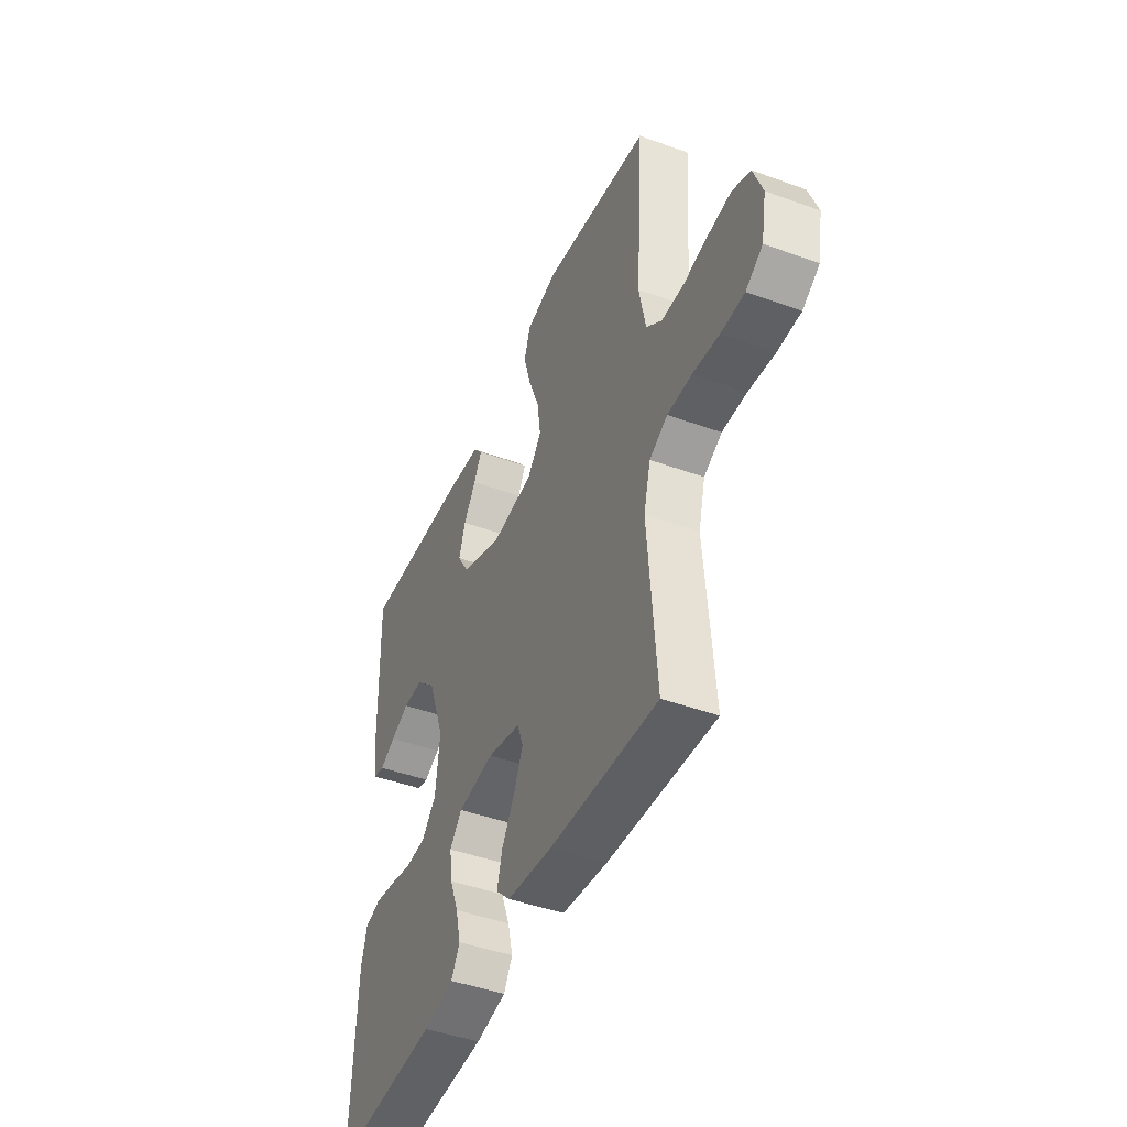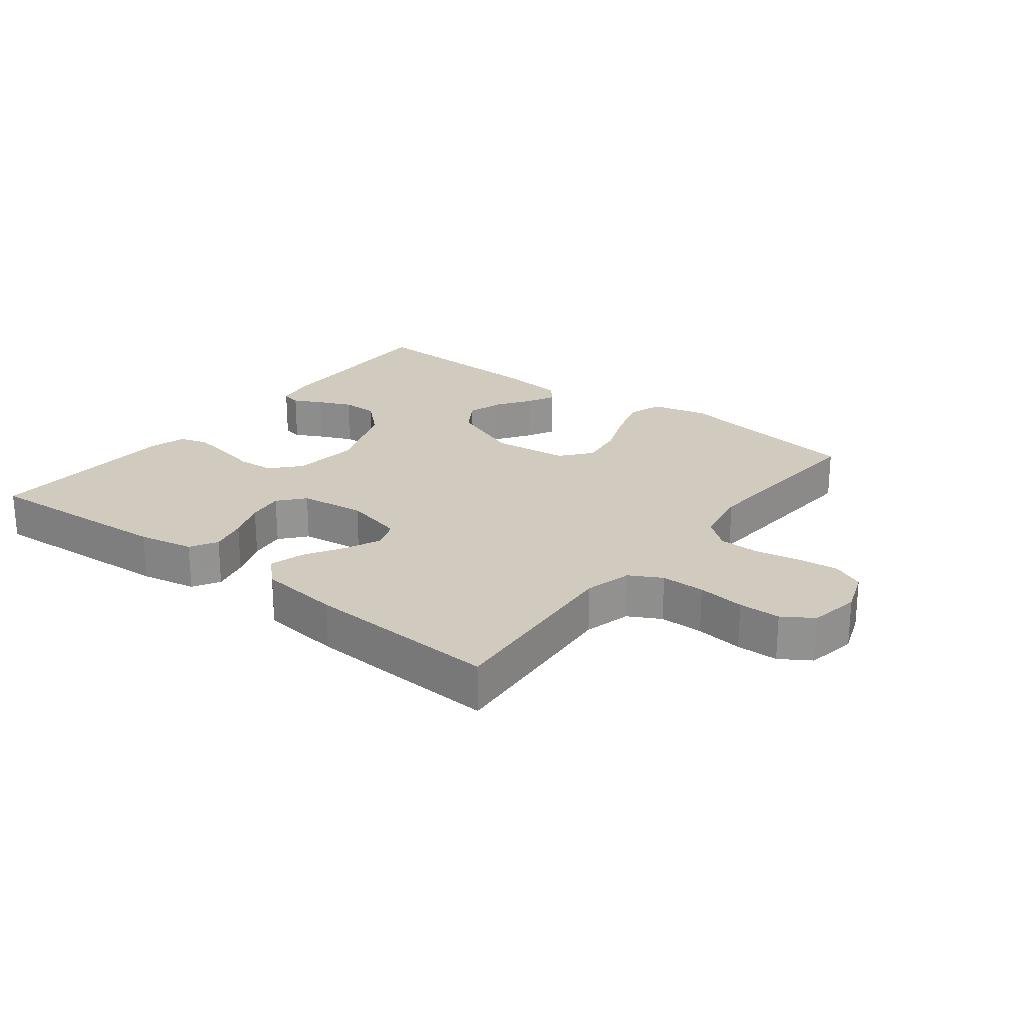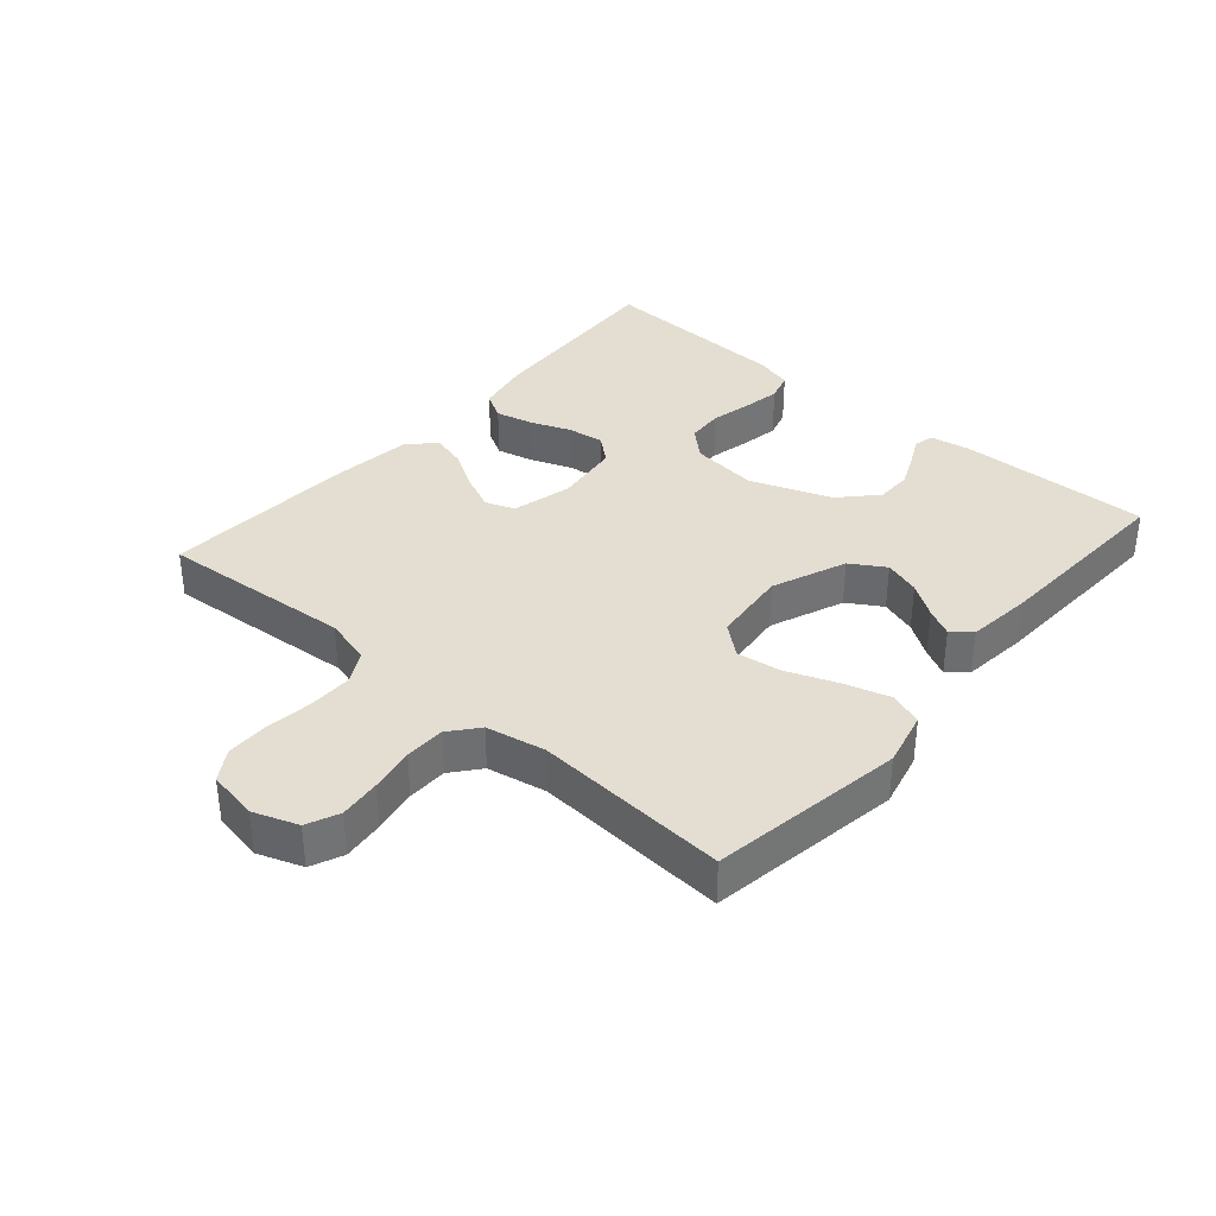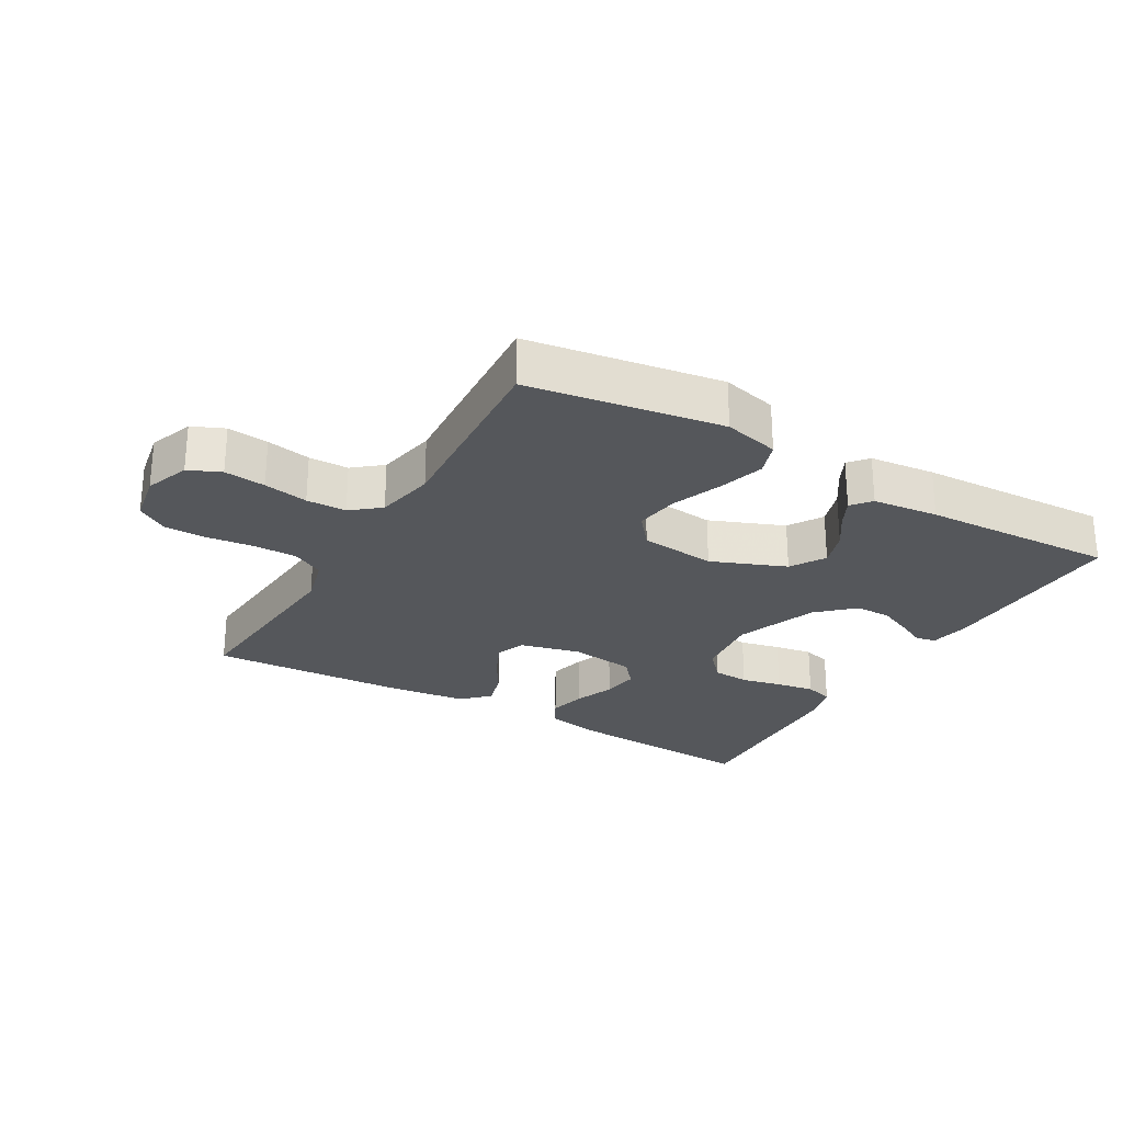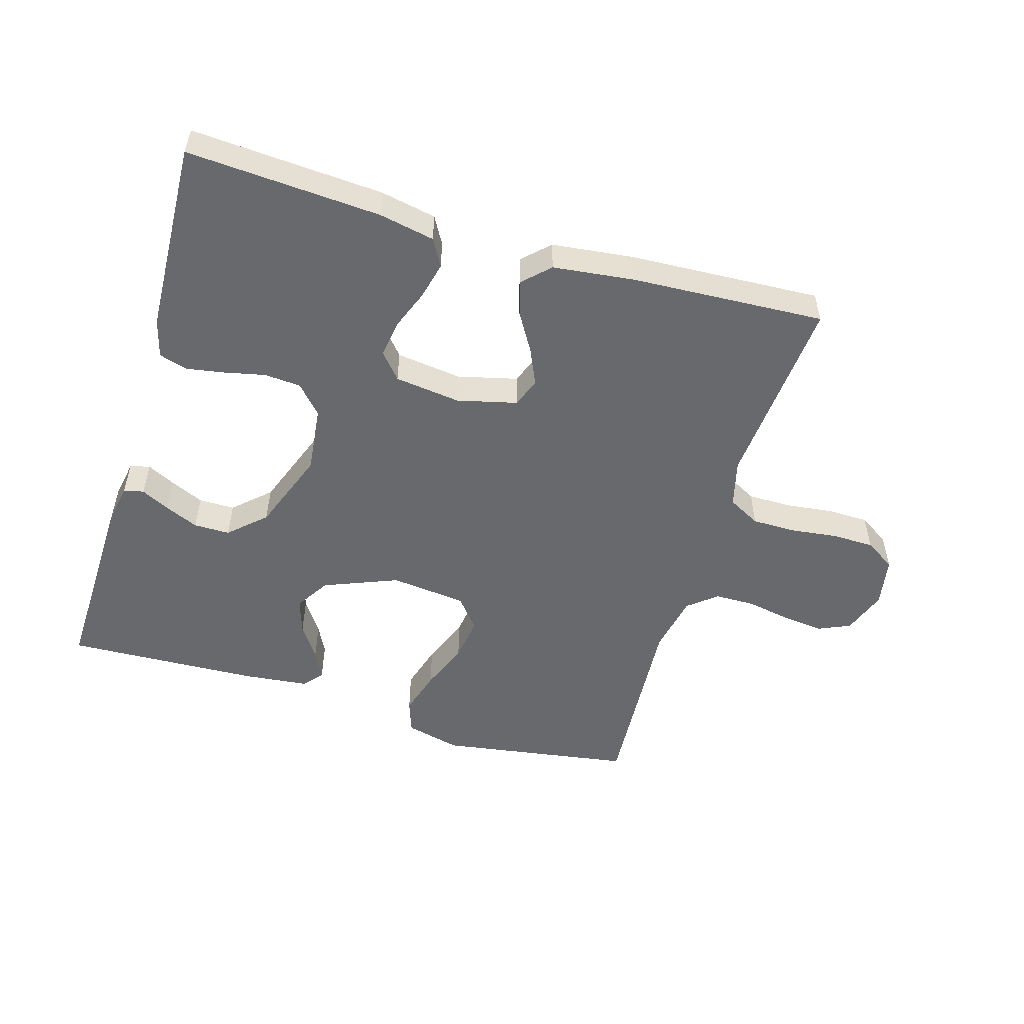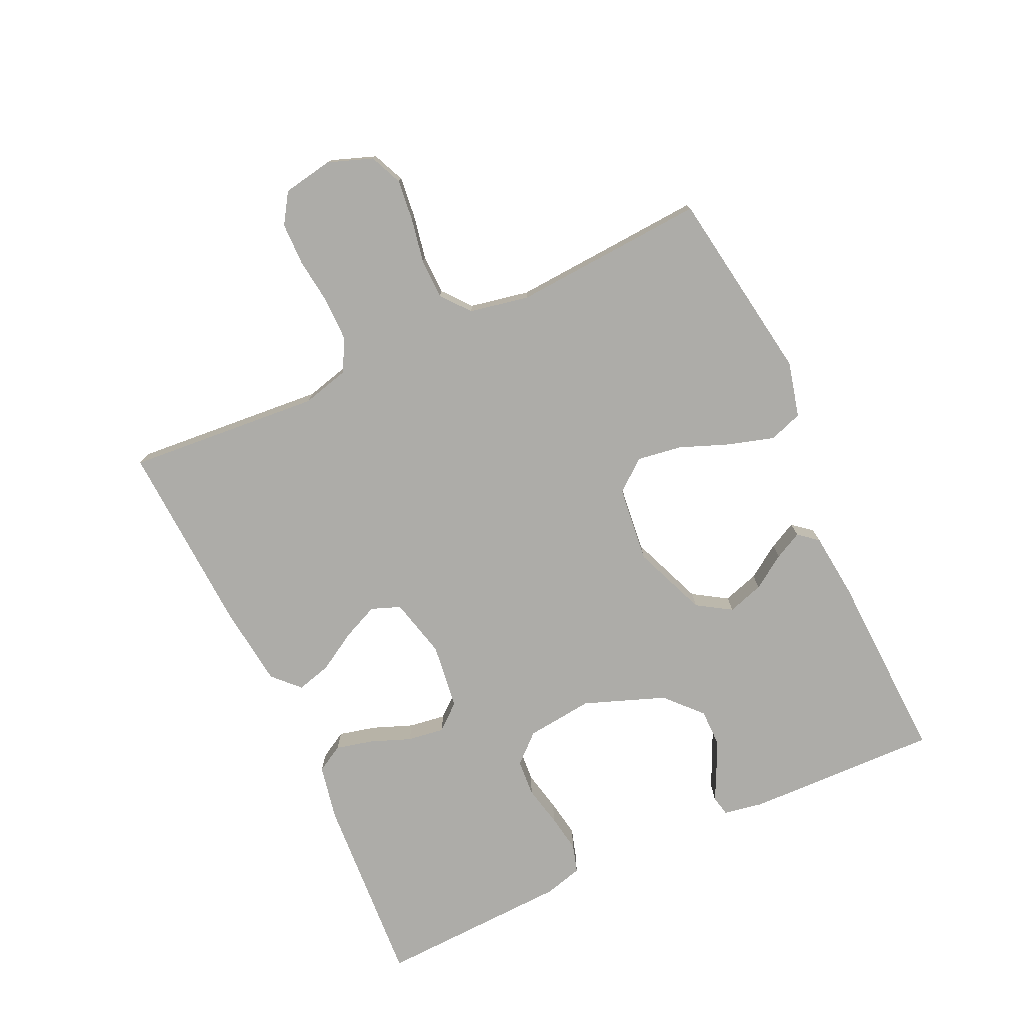
<metadata>
{"format":"obj","ext":"obj","renderer":"f3d","projection":"perspective","resolution":1024,"background":"white","views":[{"elev":-44.4,"azim":-113.0,"up":"+Z"},{"elev":23.3,"azim":-142.3,"up":"+Y"},{"elev":36.0,"azim":-49.0,"up":"+Y"},{"elev":-26.4,"azim":-30.1,"up":"+Y"},{"elev":-52.7,"azim":163.4,"up":"+Y"},{"elev":-76.7,"azim":-65.2,"up":"+Y"}]}
</metadata>
<code>
v -0.5 0.07 0.5
v -0.2 0.07 0.547
v -0.114 0.07 0.526
v -0.096 0.07 0.474
v -0.117 0.07 0.403
v -0.147 0.07 0.326
v -0.157 0.07 0.257
v -0.118 0.07 0.209
v 0 0.07 0.196
v 0.115 0.07 0.242
v 0.148 0.07 0.295
v 0.13 0.07 0.351
v 0.095 0.07 0.403
v 0.073 0.07 0.446
v 0.098 0.07 0.476
v 0.2 0.07 0.487
v 0.5 0.07 0.5
v 0.492 0.07 0.2
v 0.481 0.07 0.139
v 0.45 0.07 0.132
v 0.406 0.07 0.154
v 0.354 0.07 0.177
v 0.298 0.07 0.177
v 0.243 0.07 0.126
v 0.196 0.07 0
v 0.208 0.07 -0.104
v 0.248 0.07 -0.148
v 0.305 0.07 -0.152
v 0.368 0.07 -0.138
v 0.427 0.07 -0.128
v 0.471 0.07 -0.141
v 0.487 0.07 -0.2
v 0.5 0.07 -0.5
v 0.2 0.07 -0.481
v 0.114 0.07 -0.464
v 0.09 0.07 -0.422
v 0.104 0.07 -0.364
v 0.128 0.07 -0.302
v 0.136 0.07 -0.245
v 0.102 0.07 -0.205
v 0 0.07 -0.192
v -0.093 0.07 -0.215
v -0.11 0.07 -0.26
v -0.085 0.07 -0.316
v -0.049 0.07 -0.376
v -0.034 0.07 -0.43
v -0.074 0.07 -0.469
v -0.2 0.07 -0.484
v -0.5 0.07 -0.5
v -0.476 0.07 -0.2
v -0.495 0.07 -0.127
v -0.545 0.07 -0.1
v -0.613 0.07 -0.1
v -0.686 0.07 -0.109
v -0.751 0.07 -0.108
v -0.798 0.07 -0.078
v -0.812 0.07 0
v -0.787 0.07 0.069
v -0.737 0.07 0.091
v -0.673 0.07 0.084
v -0.604 0.07 0.071
v -0.542 0.07 0.072
v -0.498 0.07 0.108
v -0.48 0.07 0.2
v -0.5 0 0.5
v -0.2 0 0.547
v -0.114 0 0.526
v -0.096 0 0.474
v -0.117 0 0.403
v -0.147 0 0.326
v -0.157 0 0.257
v -0.118 0 0.209
v 0 0 0.196
v 0.115 0 0.242
v 0.148 0 0.295
v 0.13 0 0.351
v 0.095 0 0.403
v 0.073 0 0.446
v 0.098 0 0.476
v 0.2 0 0.487
v 0.5 0 0.5
v 0.492 0 0.2
v 0.481 0 0.139
v 0.45 0 0.132
v 0.406 0 0.154
v 0.354 0 0.177
v 0.298 0 0.177
v 0.243 0 0.126
v 0.196 0 0
v 0.208 0 -0.104
v 0.248 0 -0.148
v 0.305 0 -0.152
v 0.368 0 -0.138
v 0.427 0 -0.128
v 0.471 0 -0.141
v 0.487 0 -0.2
v 0.5 0 -0.5
v 0.2 0 -0.481
v 0.114 0 -0.464
v 0.09 0 -0.422
v 0.104 0 -0.364
v 0.128 0 -0.302
v 0.136 0 -0.245
v 0.102 0 -0.205
v 0 0 -0.192
v -0.093 0 -0.215
v -0.11 0 -0.26
v -0.085 0 -0.316
v -0.049 0 -0.376
v -0.034 0 -0.43
v -0.074 0 -0.469
v -0.2 0 -0.484
v -0.5 0 -0.5
v -0.476 0 -0.2
v -0.495 0 -0.127
v -0.545 0 -0.1
v -0.613 0 -0.1
v -0.686 0 -0.109
v -0.751 0 -0.108
v -0.798 0 -0.078
v -0.812 0 0
v -0.787 0 0.069
v -0.737 0 0.091
v -0.673 0 0.084
v -0.604 0 0.071
v -0.542 0 0.072
v -0.498 0 0.108
v -0.48 0 0.2
f 59 60 61
f 58 59 61
f 57 58 61
f 56 57 61
f 55 56 61
f 54 55 61
f 53 54 61
f 52 53 61 62
f 51 52 62 63
f 48 49 50
f 47 48 50
f 46 47 50
f 45 46 50
f 44 45 50
f 51 63 64
f 50 51 64
f 44 50 64
f 43 44 64
f 36 37 38
f 35 36 38
f 34 35 38
f 33 34 38
f 32 33 38
f 31 32 38
f 30 31 38
f 29 30 38
f 28 29 38
f 27 28 38 39
f 26 27 39 40
f 19 20 21
f 18 19 21
f 17 18 21
f 16 17 21
f 15 16 21
f 14 15 21
f 13 14 21
f 12 13 21
f 11 12 21 22
f 10 11 22 23
f 4 5 6
f 3 4 6
f 2 3 6
f 1 2 6
f 64 1 6
f 64 6 7
f 64 7 8
f 43 64 8
f 42 43 8
f 41 42 8 9
f 41 9 10
f 40 41 10
f 26 40 10
f 25 26 10
f 24 25 10
f 10 23 24
f 125 124 123
f 125 123 122
f 125 122 121
f 125 121 120
f 125 120 119
f 125 119 118
f 125 118 117
f 126 125 117 116
f 127 126 116 115
f 114 113 112
f 114 112 111
f 114 111 110
f 114 110 109
f 114 109 108
f 128 127 115
f 128 115 114
f 128 114 108
f 128 108 107
f 102 101 100
f 102 100 99
f 102 99 98
f 102 98 97
f 102 97 96
f 102 96 95
f 102 95 94
f 102 94 93
f 102 93 92
f 103 102 92 91
f 104 103 91 90
f 85 84 83
f 85 83 82
f 85 82 81
f 85 81 80
f 85 80 79
f 85 79 78
f 85 78 77
f 85 77 76
f 86 85 76 75
f 87 86 75 74
f 70 69 68
f 70 68 67
f 70 67 66
f 70 66 65
f 70 65 128
f 71 70 128
f 72 71 128
f 72 128 107
f 72 107 106
f 73 72 106 105
f 74 73 105
f 74 105 104
f 74 104 90
f 74 90 89
f 74 89 88
f 88 87 74
f 1 65 66 2
f 2 66 67 3
f 3 67 68 4
f 4 68 69 5
f 5 69 70 6
f 6 70 71 7
f 7 71 72 8
f 8 72 73 9
f 9 73 74 10
f 10 74 75 11
f 11 75 76 12
f 12 76 77 13
f 13 77 78 14
f 14 78 79 15
f 15 79 80 16
f 16 80 81 17
f 17 81 82 18
f 18 82 83 19
f 19 83 84 20
f 20 84 85 21
f 21 85 86 22
f 22 86 87 23
f 23 87 88 24
f 24 88 89 25
f 25 89 90 26
f 26 90 91 27
f 27 91 92 28
f 28 92 93 29
f 29 93 94 30
f 30 94 95 31
f 31 95 96 32
f 32 96 97 33
f 33 97 98 34
f 34 98 99 35
f 35 99 100 36
f 36 100 101 37
f 37 101 102 38
f 38 102 103 39
f 39 103 104 40
f 40 104 105 41
f 41 105 106 42
f 42 106 107 43
f 43 107 108 44
f 44 108 109 45
f 45 109 110 46
f 46 110 111 47
f 47 111 112 48
f 48 112 113 49
f 49 113 114 50
f 50 114 115 51
f 51 115 116 52
f 52 116 117 53
f 53 117 118 54
f 54 118 119 55
f 55 119 120 56
f 56 120 121 57
f 57 121 122 58
f 58 122 123 59
f 59 123 124 60
f 60 124 125 61
f 61 125 126 62
f 62 126 127 63
f 63 127 128 64
f 64 128 65 1

</code>
